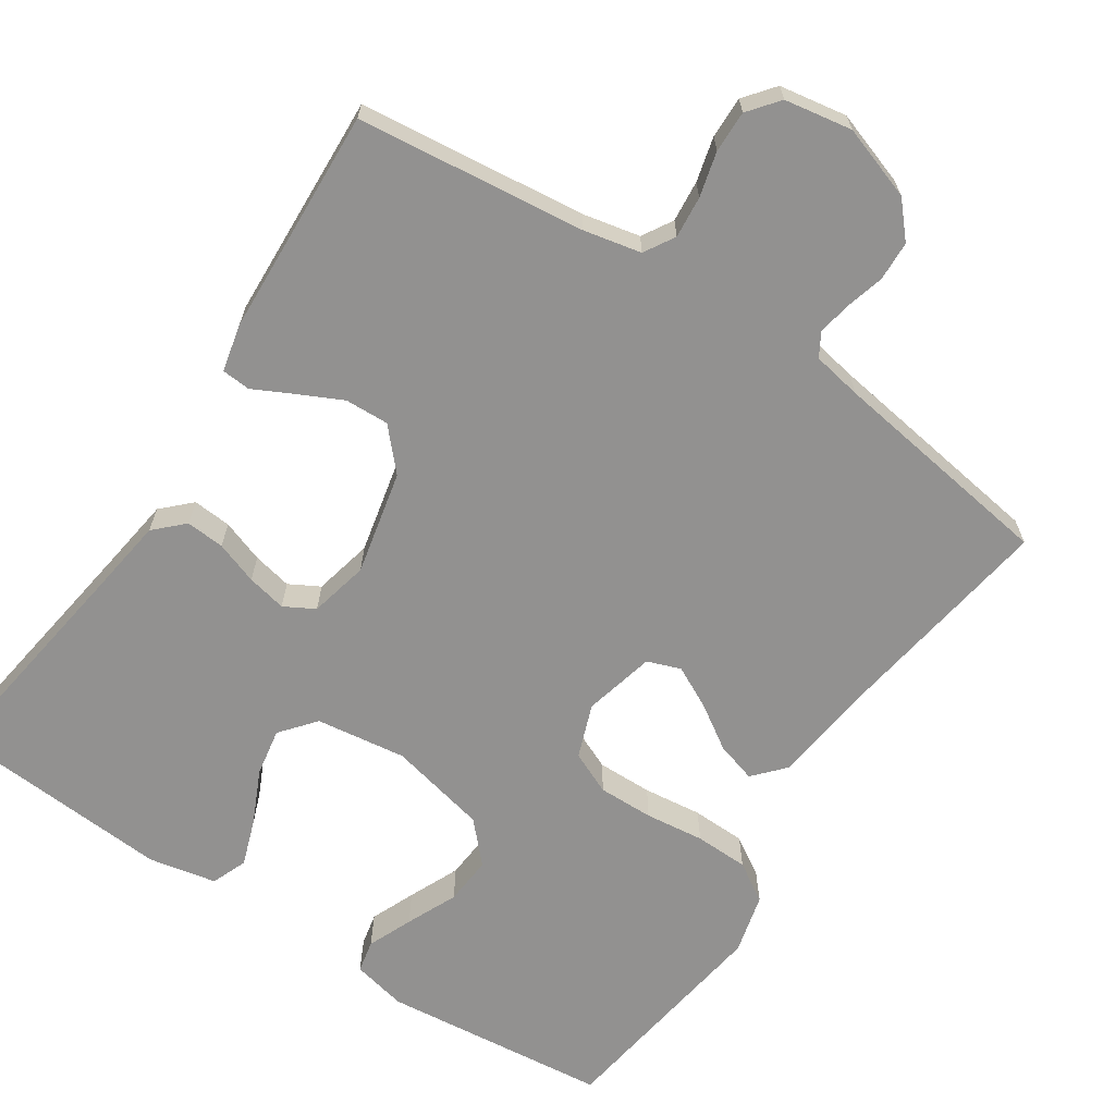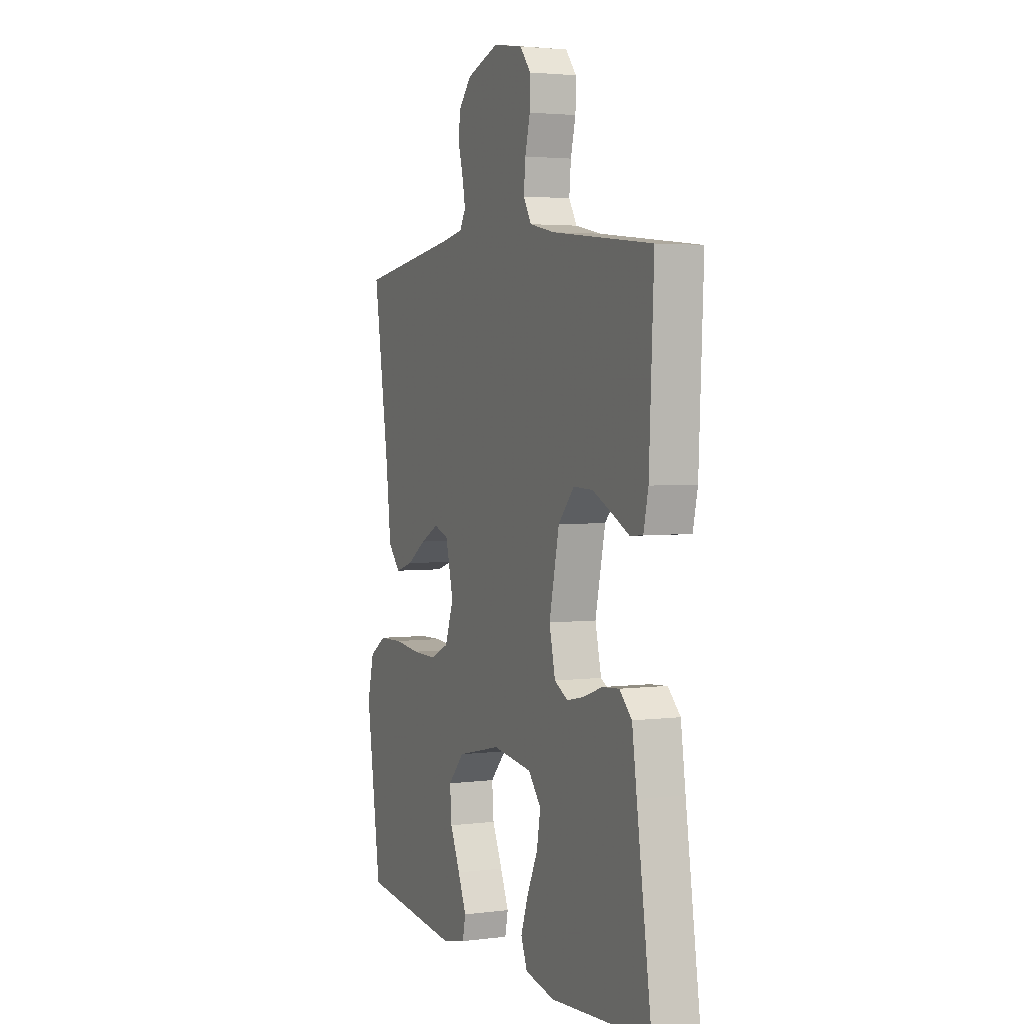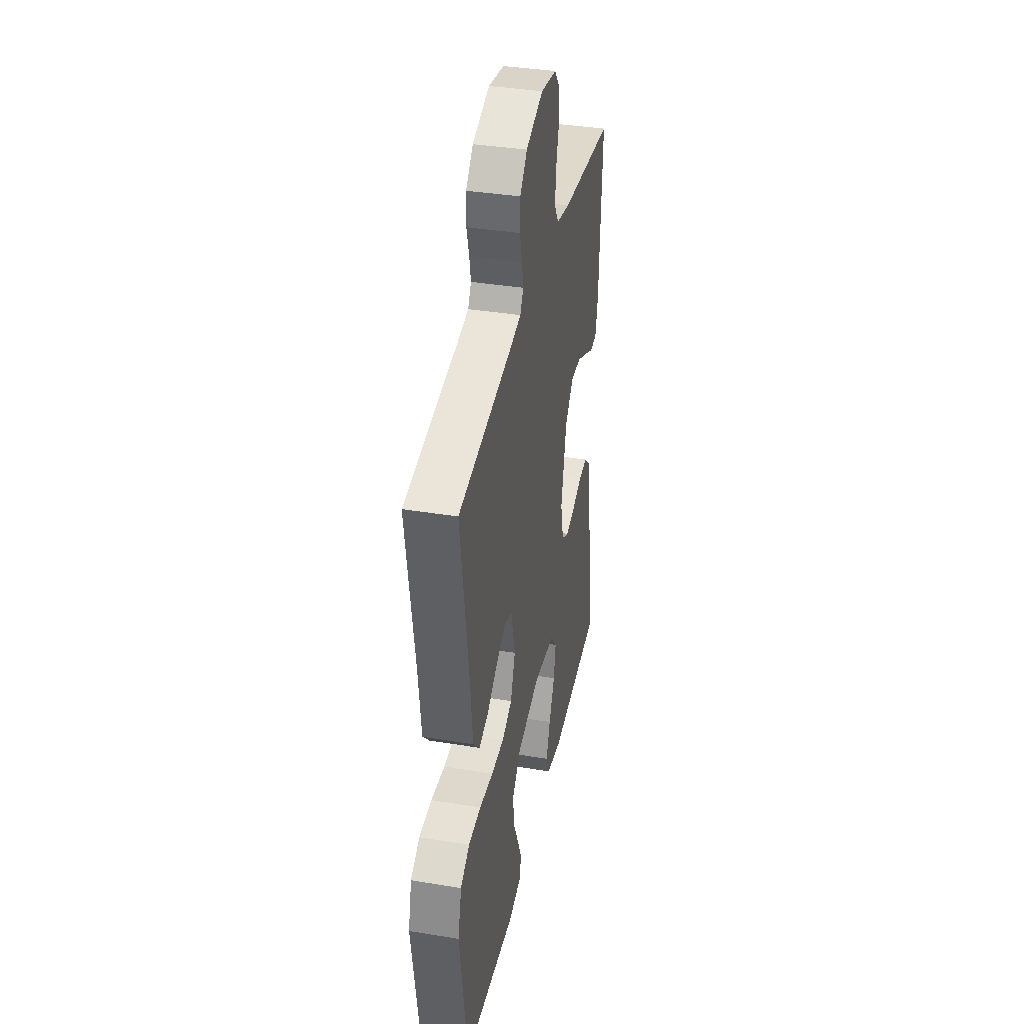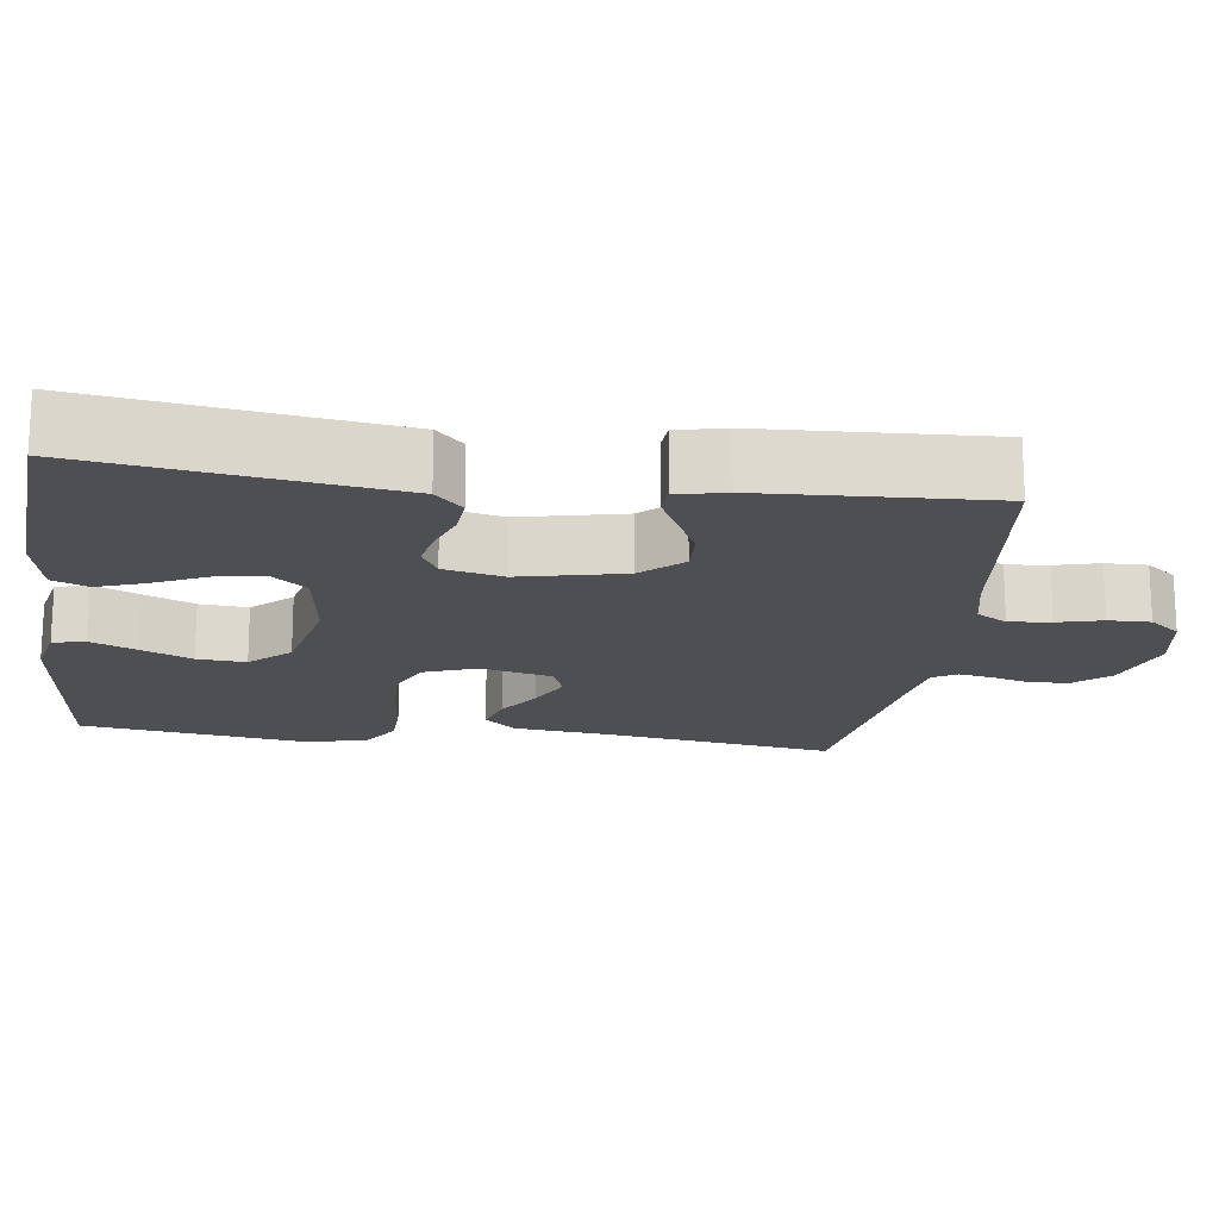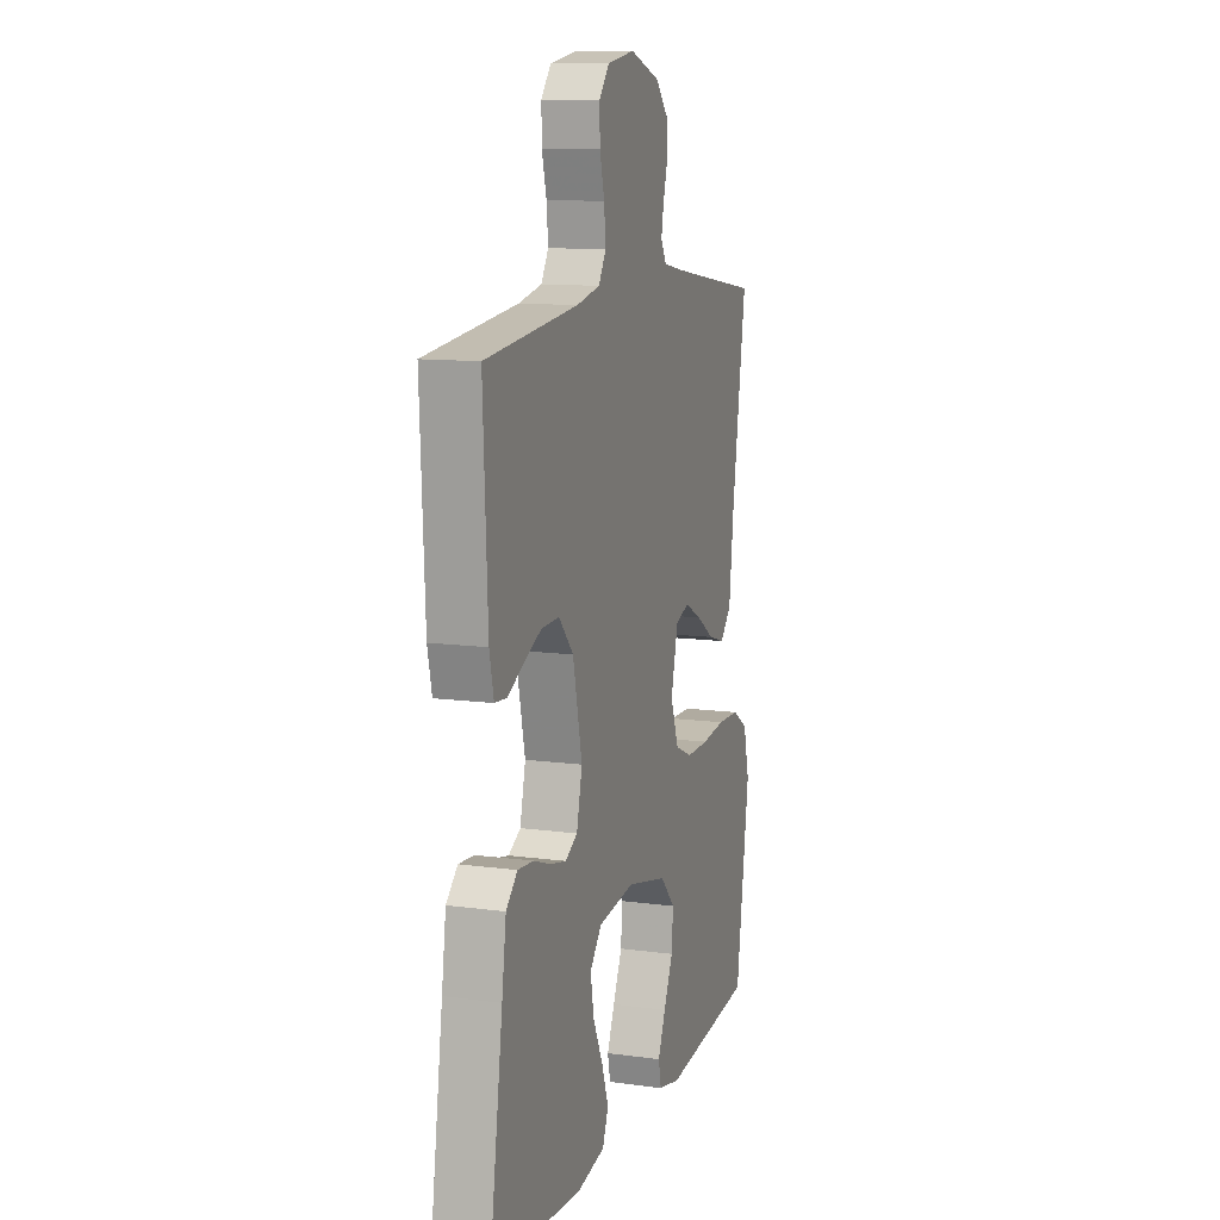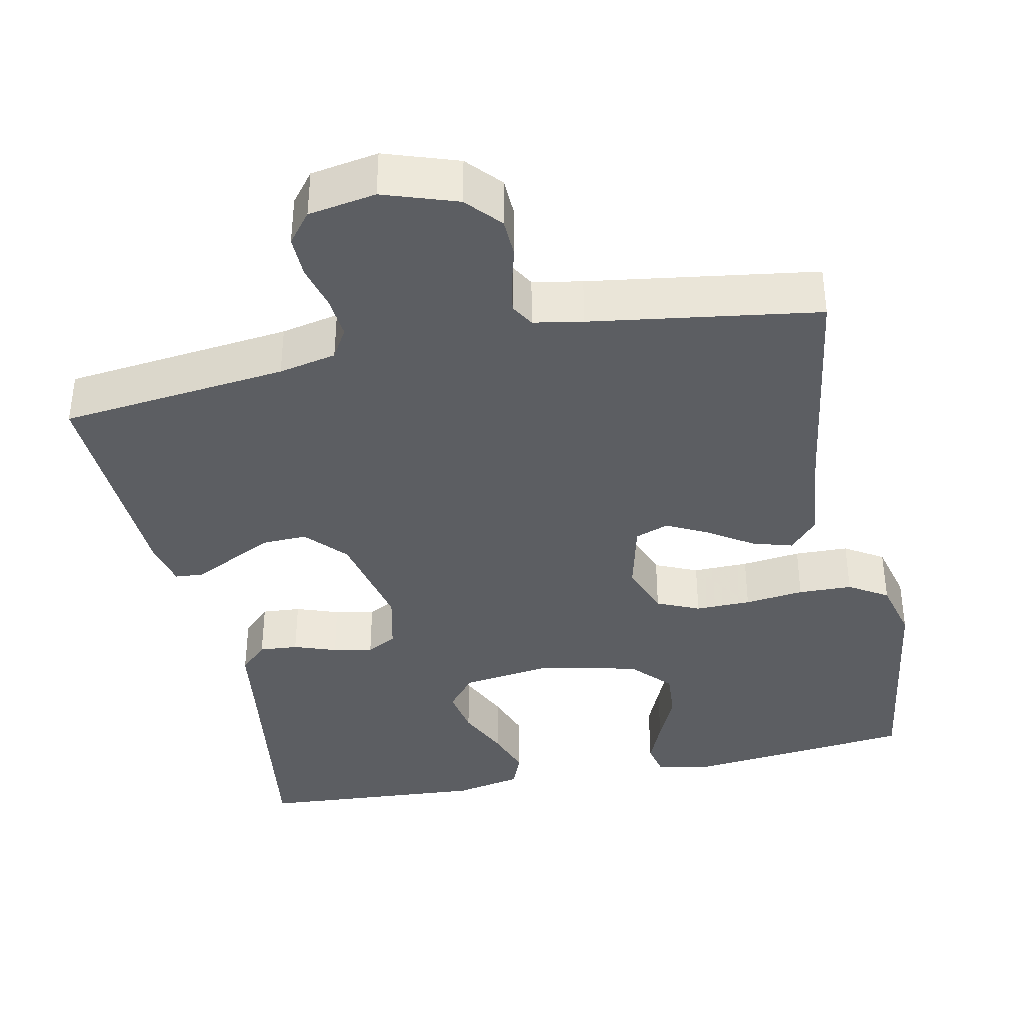
<metadata>
{"format":"obj","ext":"obj","renderer":"f3d","projection":"perspective","resolution":1024,"background":"white","views":[{"elev":-66.1,"azim":-33.4,"up":"+Y"},{"elev":3.1,"azim":-113.5,"up":"+Z"},{"elev":37.6,"azim":101.9,"up":"+Z"},{"elev":-17.8,"azim":-97.5,"up":"+Y"},{"elev":11.3,"azim":-71.7,"up":"+Z"},{"elev":-38.1,"azim":11.9,"up":"+Y"}]}
</metadata>
<code>
v -0.5 0.07 -0.5
v -0.456 0.07 -0.2
v -0.442 0.07 -0.101
v -0.405 0.07 -0.065
v -0.354 0.07 -0.069
v -0.298 0.07 -0.089
v -0.246 0.07 -0.1
v -0.206 0.07 -0.078
v -0.188 0.07 0
v -0.218 0.07 0.137
v -0.266 0.07 0.19
v -0.324 0.07 0.188
v -0.382 0.07 0.16
v -0.434 0.07 0.134
v -0.472 0.07 0.137
v -0.486 0.07 0.2
v -0.5 0.07 0.5
v -0.2 0.07 0.533
v -0.124 0.07 0.549
v -0.1 0.07 0.589
v -0.105 0.07 0.644
v -0.12 0.07 0.703
v -0.121 0.07 0.758
v -0.089 0.07 0.798
v 0 0.07 0.813
v 0.097 0.07 0.78
v 0.137 0.07 0.735
v 0.139 0.07 0.683
v 0.125 0.07 0.632
v 0.117 0.07 0.588
v 0.135 0.07 0.557
v 0.2 0.07 0.545
v 0.5 0.07 0.5
v 0.454 0.07 0.2
v 0.439 0.07 0.069
v 0.402 0.07 0.028
v 0.349 0.07 0.044
v 0.291 0.07 0.082
v 0.236 0.07 0.11
v 0.192 0.07 0.094
v 0.169 0.07 0
v 0.195 0.07 -0.071
v 0.251 0.07 -0.096
v 0.324 0.07 -0.095
v 0.402 0.07 -0.086
v 0.473 0.07 -0.088
v 0.524 0.07 -0.12
v 0.544 0.07 -0.2
v 0.5 0.07 -0.5
v 0.2 0.07 -0.531
v 0.128 0.07 -0.515
v 0.119 0.07 -0.472
v 0.144 0.07 -0.413
v 0.174 0.07 -0.346
v 0.179 0.07 -0.282
v 0.131 0.07 -0.23
v 0 0.07 -0.2
v -0.119 0.07 -0.216
v -0.157 0.07 -0.262
v -0.146 0.07 -0.325
v -0.114 0.07 -0.394
v -0.092 0.07 -0.457
v -0.111 0.07 -0.504
v -0.2 0.07 -0.522
v -0.5 0 -0.5
v -0.456 0 -0.2
v -0.442 0 -0.101
v -0.405 0 -0.065
v -0.354 0 -0.069
v -0.298 0 -0.089
v -0.246 0 -0.1
v -0.206 0 -0.078
v -0.188 0 0
v -0.218 0 0.137
v -0.266 0 0.19
v -0.324 0 0.188
v -0.382 0 0.16
v -0.434 0 0.134
v -0.472 0 0.137
v -0.486 0 0.2
v -0.5 0 0.5
v -0.2 0 0.533
v -0.124 0 0.549
v -0.1 0 0.589
v -0.105 0 0.644
v -0.12 0 0.703
v -0.121 0 0.758
v -0.089 0 0.798
v 0 0 0.813
v 0.097 0 0.78
v 0.137 0 0.735
v 0.139 0 0.683
v 0.125 0 0.632
v 0.117 0 0.588
v 0.135 0 0.557
v 0.2 0 0.545
v 0.5 0 0.5
v 0.454 0 0.2
v 0.439 0 0.069
v 0.402 0 0.028
v 0.349 0 0.044
v 0.291 0 0.082
v 0.236 0 0.11
v 0.192 0 0.094
v 0.169 0 0
v 0.195 0 -0.071
v 0.251 0 -0.096
v 0.324 0 -0.095
v 0.402 0 -0.086
v 0.473 0 -0.088
v 0.524 0 -0.12
v 0.544 0 -0.2
v 0.5 0 -0.5
v 0.2 0 -0.531
v 0.128 0 -0.515
v 0.119 0 -0.472
v 0.144 0 -0.413
v 0.174 0 -0.346
v 0.179 0 -0.282
v 0.131 0 -0.23
v 0 0 -0.2
v -0.119 0 -0.216
v -0.157 0 -0.262
v -0.146 0 -0.325
v -0.114 0 -0.394
v -0.092 0 -0.457
v -0.111 0 -0.504
v -0.2 0 -0.522
f 64 1 2
f 63 64 2
f 62 63 2
f 61 62 2
f 60 61 2
f 4 5 6
f 3 4 6
f 2 3 6
f 60 2 6
f 59 60 6
f 58 59 6 7
f 57 58 7 8
f 56 57 8 9
f 52 53 54
f 51 52 54
f 50 51 54
f 49 50 54
f 48 49 54
f 47 48 54
f 46 47 54
f 45 46 54
f 44 45 54
f 43 44 54 55
f 42 43 55 56
f 36 37 38
f 35 36 38
f 34 35 38
f 34 38 39
f 33 34 39
f 32 33 39
f 31 32 39 40
f 27 28 29
f 26 27 29
f 25 26 29
f 24 25 29
f 23 24 29
f 22 23 29
f 21 22 29
f 20 21 29 30
f 31 40 41
f 30 31 41
f 20 30 41
f 19 20 41
f 16 17 18
f 15 16 18
f 14 15 18
f 13 14 18
f 56 9 10
f 42 56 10
f 41 42 10
f 19 41 10
f 18 19 10
f 18 10 11
f 18 11 12
f 12 13 18
f 66 65 128
f 66 128 127
f 66 127 126
f 66 126 125
f 66 125 124
f 70 69 68
f 70 68 67
f 70 67 66
f 70 66 124
f 70 124 123
f 71 70 123 122
f 72 71 122 121
f 73 72 121 120
f 118 117 116
f 118 116 115
f 118 115 114
f 118 114 113
f 118 113 112
f 118 112 111
f 118 111 110
f 118 110 109
f 118 109 108
f 119 118 108 107
f 120 119 107 106
f 102 101 100
f 102 100 99
f 102 99 98
f 103 102 98
f 103 98 97
f 103 97 96
f 104 103 96 95
f 93 92 91
f 93 91 90
f 93 90 89
f 93 89 88
f 93 88 87
f 93 87 86
f 93 86 85
f 94 93 85 84
f 105 104 95
f 105 95 94
f 105 94 84
f 105 84 83
f 82 81 80
f 82 80 79
f 82 79 78
f 82 78 77
f 74 73 120
f 74 120 106
f 74 106 105
f 74 105 83
f 74 83 82
f 75 74 82
f 76 75 82
f 82 77 76
f 1 65 66 2
f 2 66 67 3
f 3 67 68 4
f 4 68 69 5
f 5 69 70 6
f 6 70 71 7
f 7 71 72 8
f 8 72 73 9
f 9 73 74 10
f 10 74 75 11
f 11 75 76 12
f 12 76 77 13
f 13 77 78 14
f 14 78 79 15
f 15 79 80 16
f 16 80 81 17
f 17 81 82 18
f 18 82 83 19
f 19 83 84 20
f 20 84 85 21
f 21 85 86 22
f 22 86 87 23
f 23 87 88 24
f 24 88 89 25
f 25 89 90 26
f 26 90 91 27
f 27 91 92 28
f 28 92 93 29
f 29 93 94 30
f 30 94 95 31
f 31 95 96 32
f 32 96 97 33
f 33 97 98 34
f 34 98 99 35
f 35 99 100 36
f 36 100 101 37
f 37 101 102 38
f 38 102 103 39
f 39 103 104 40
f 40 104 105 41
f 41 105 106 42
f 42 106 107 43
f 43 107 108 44
f 44 108 109 45
f 45 109 110 46
f 46 110 111 47
f 47 111 112 48
f 48 112 113 49
f 49 113 114 50
f 50 114 115 51
f 51 115 116 52
f 52 116 117 53
f 53 117 118 54
f 54 118 119 55
f 55 119 120 56
f 56 120 121 57
f 57 121 122 58
f 58 122 123 59
f 59 123 124 60
f 60 124 125 61
f 61 125 126 62
f 62 126 127 63
f 63 127 128 64
f 64 128 65 1

</code>
